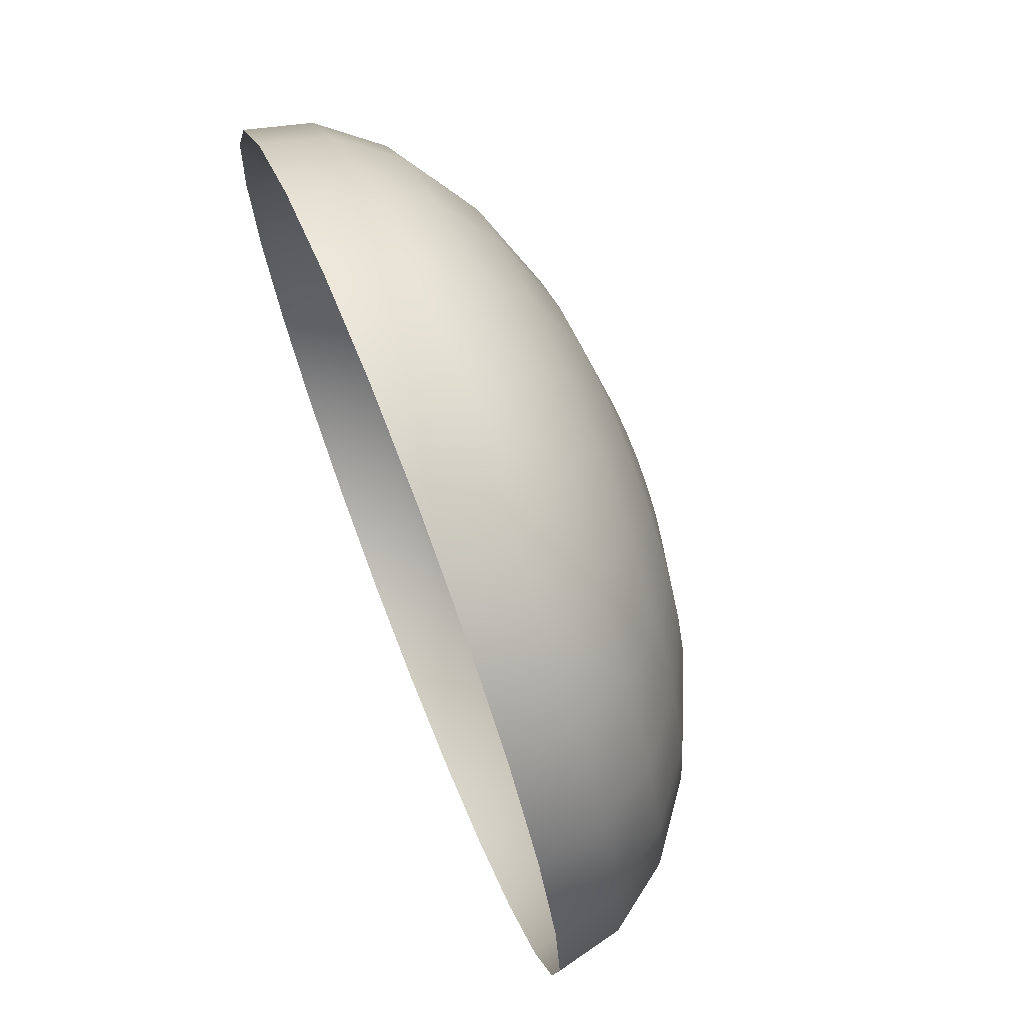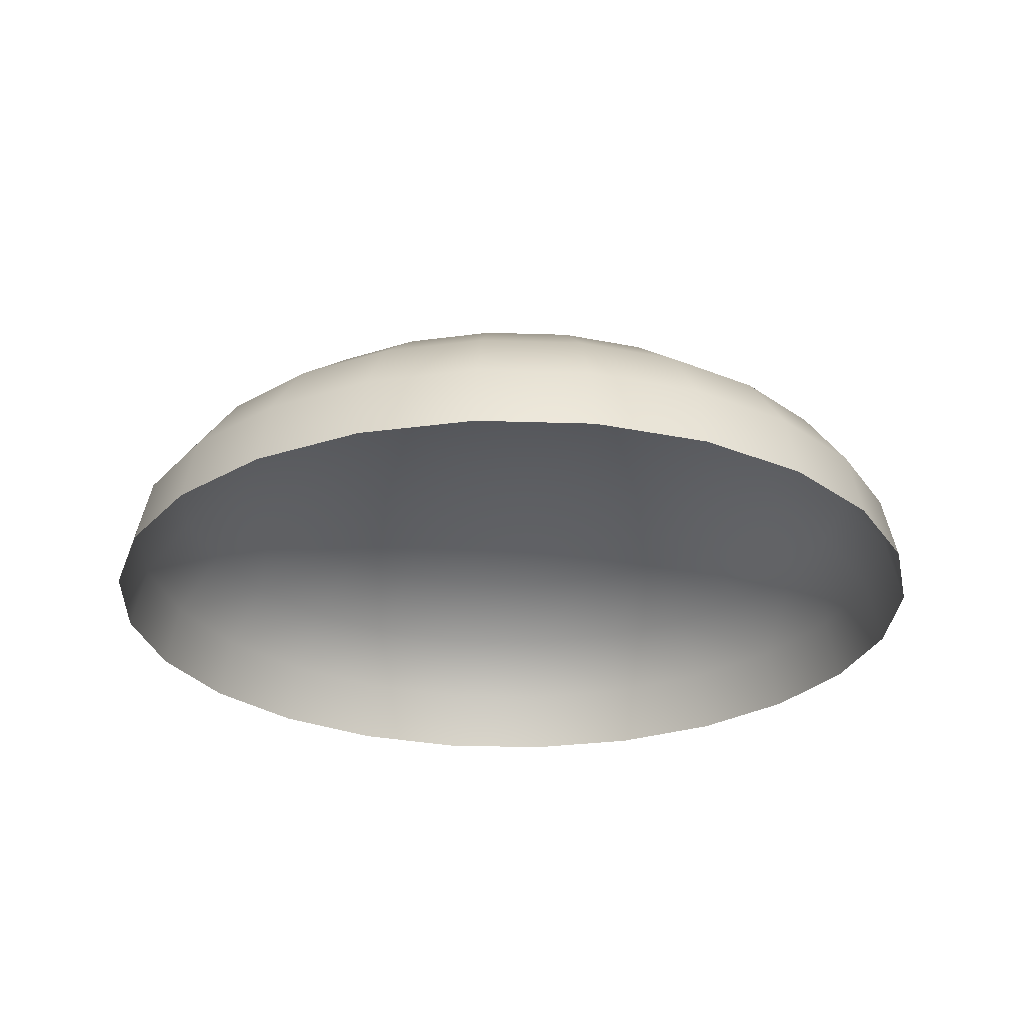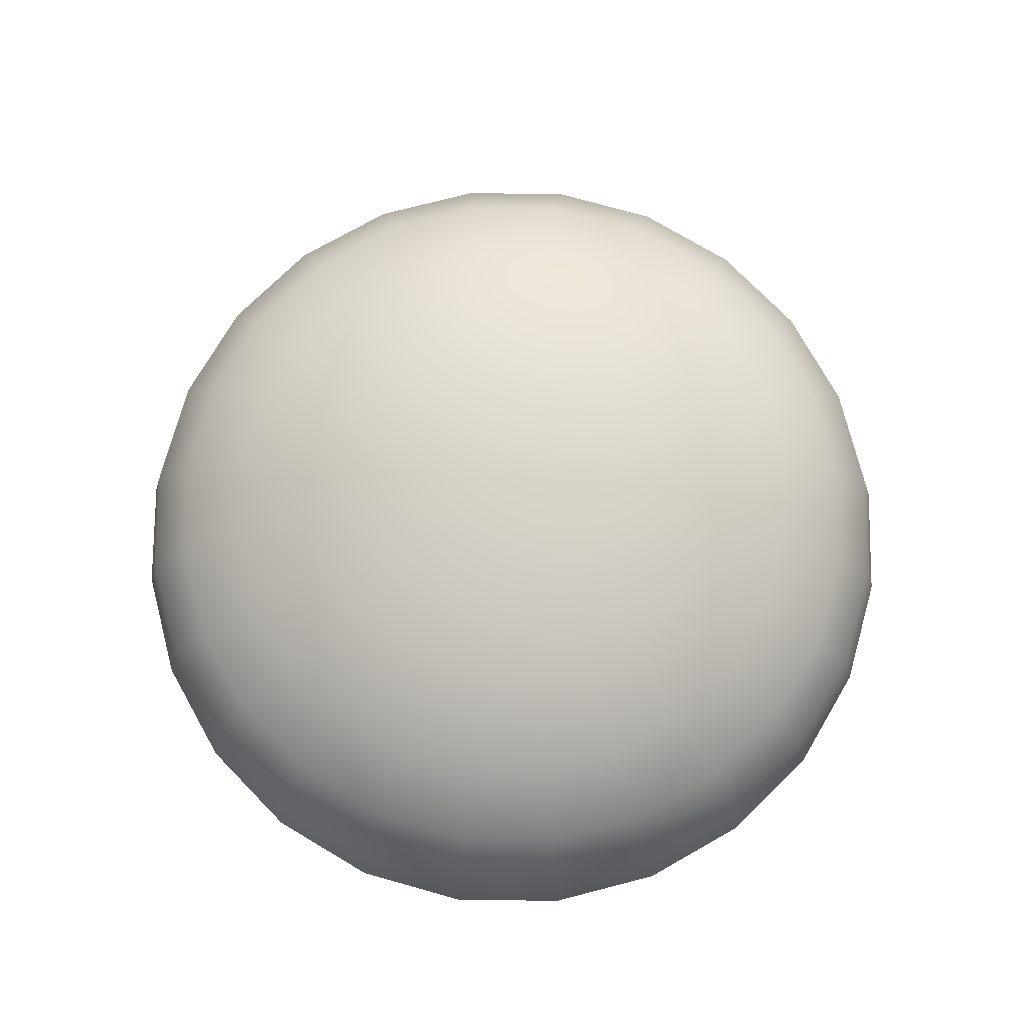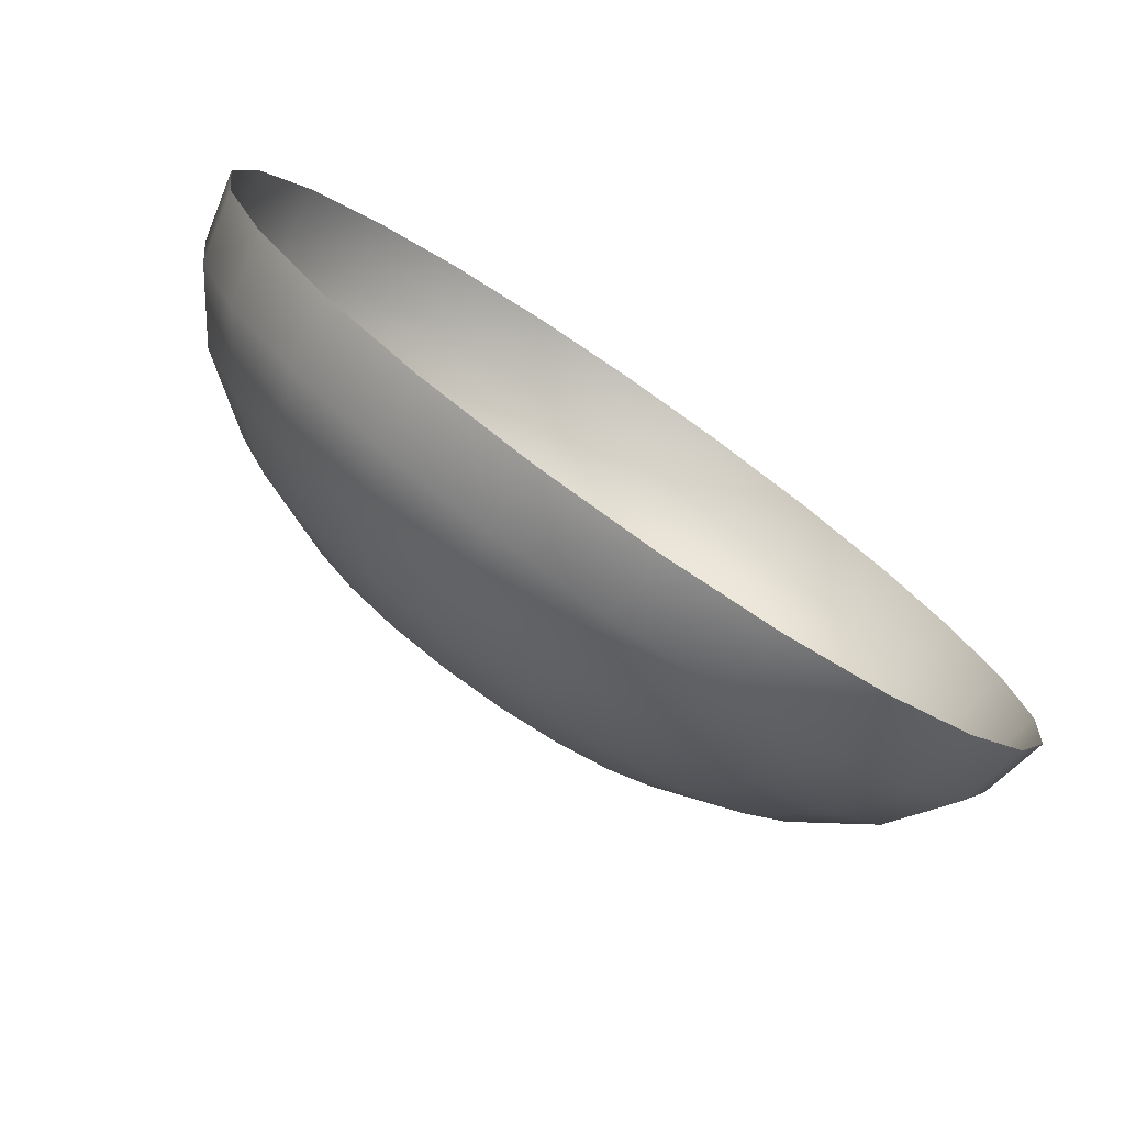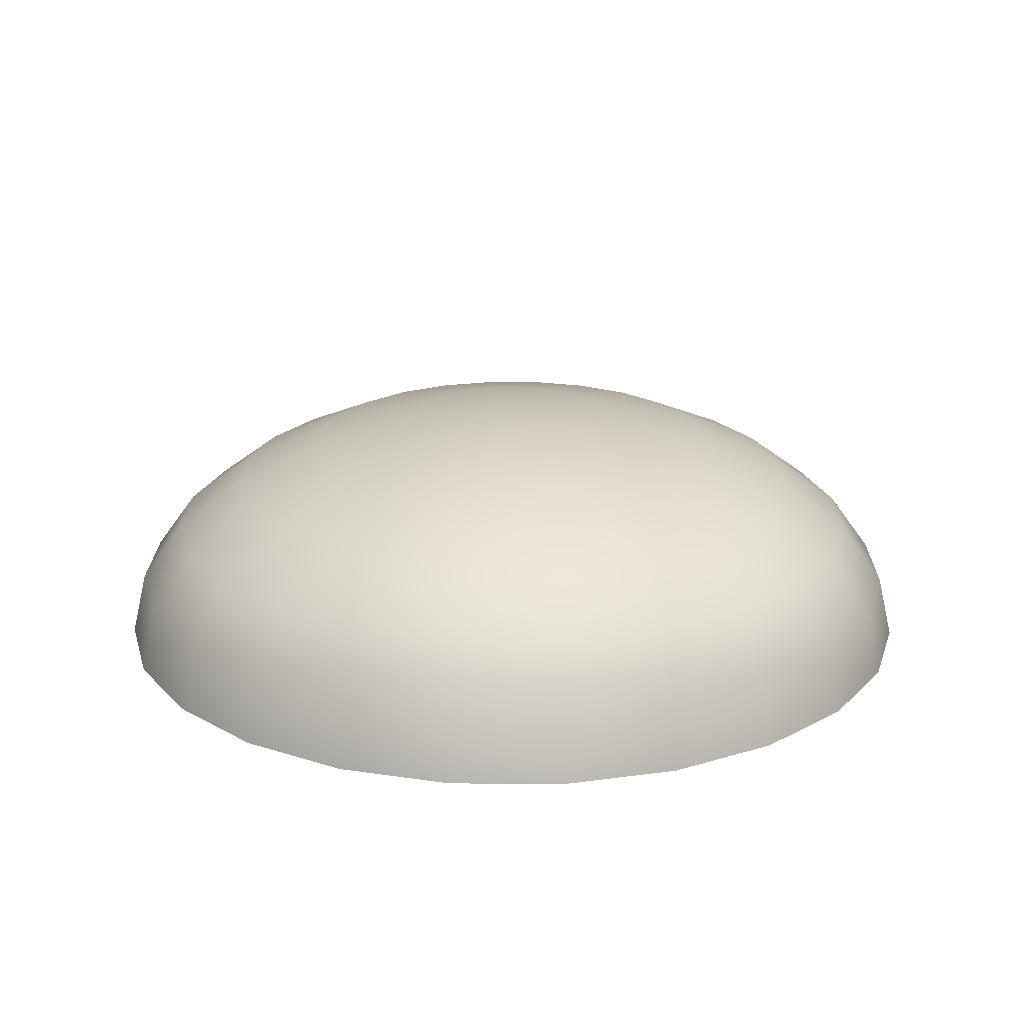
<metadata>
{"format":"obj","ext":"obj","renderer":"f3d","projection":"perspective","resolution":1024,"background":"white","views":[{"elev":70.2,"azim":68.5,"up":"+Z"},{"elev":-26.9,"azim":34.6,"up":"+Y"},{"elev":75.9,"azim":128.1,"up":"+Y"},{"elev":-77.7,"azim":-34.6,"up":"+Z"},{"elev":20.2,"azim":38.1,"up":"+Y"}]}
</metadata>
<code>
o mesh55/mesh55-geometry#mesh55-geometry
v 0.5236 -0.214 -0.000713
v 0.52 -0.2148 -0.000713
v 0.5232 -0.214 -0.001587
v 0.5207 -0.2148 0.000976
v 0.5231 -0.214 -0.002525
v 0.5267 -0.2138 -0.002525
v 0.5242 -0.214 3.8e-05
v 0.5172 -0.2161 3.8e-05
v 0.5197 -0.2148 -0.002525
v 0.5218 -0.2148 0.002425
v 0.5182 -0.2161 0.002425
v 0.5168 -0.2161 -0.002525
v 0.5232 -0.214 -0.003463
v 0.5249 -0.214 0.000614
v 0.515 -0.2178 0.000614
v 0.5146 -0.2178 -0.002525
v 0.52 -0.2148 -0.004337
v 0.5236 -0.214 -0.004337
v 0.5258 -0.214 0.000976
v 0.5232 -0.2148 0.003538
v 0.5197 -0.2161 0.004476
v 0.5162 -0.2178 0.003538
v 0.5172 -0.2161 -0.005087
v 0.5242 -0.214 -0.005087
v 0.5267 -0.214 0.001099
v 0.515 -0.2197 0.004237
v 0.5137 -0.2197 0.000976
v 0.515 -0.2178 -0.005663
v 0.5207 -0.2148 -0.006025
v 0.5249 -0.214 -0.005663
v 0.5249 -0.2148 0.004237
v 0.5277 -0.214 0.000976
v 0.5218 -0.2161 0.006049
v 0.5182 -0.2178 0.006049
v 0.5172 -0.2197 0.007038
v 0.5132 -0.2197 -0.002525
v 0.5182 -0.2161 -0.007475
v 0.5218 -0.2148 -0.007475
v 0.5258 -0.214 -0.006025
v 0.5267 -0.2148 0.004476
v 0.5285 -0.214 0.000614
v 0.5285 -0.2148 0.004237
v 0.5146 -0.2218 0.004476
v 0.5168 -0.2218 0.007376
v 0.5132 -0.2218 0.001099
v 0.5137 -0.2197 -0.006025
v 0.5162 -0.2178 -0.008587
v 0.5232 -0.2148 -0.008587
v 0.5267 -0.214 -0.006148
v 0.5242 -0.2161 0.007038
v 0.5293 -0.214 3.8e-05
v 0.5302 -0.2148 0.003538
v 0.5207 -0.2178 0.007976
v 0.52 -0.2197 0.009187
v 0.5197 -0.2218 0.009601
v 0.5127 -0.2218 -0.002525
v 0.5197 -0.2161 -0.009525
v 0.5249 -0.2148 -0.009287
v 0.5277 -0.214 -0.006025
v 0.5293 -0.2161 0.007038
v 0.5267 -0.2161 0.007376
v 0.5299 -0.214 -0.000713
v 0.5317 -0.2148 0.002425
v 0.5317 -0.2161 0.006049
v 0.5132 -0.2218 -0.006148
v 0.515 -0.2197 -0.009287
v 0.5182 -0.2178 -0.0111
v 0.5218 -0.2161 -0.0111
v 0.5267 -0.2148 -0.009525
v 0.5285 -0.2148 -0.009287
v 0.5285 -0.214 -0.005663
v 0.5236 -0.2178 0.009187
v 0.5302 -0.214 -0.001587
v 0.5328 -0.2148 0.000976
v 0.5337 -0.2161 0.004476
v 0.5232 -0.2197 0.01054
v 0.5231 -0.2218 0.011
v 0.5242 -0.2161 -0.01209
v 0.5302 -0.2148 -0.008587
v 0.5293 -0.214 -0.005087
v 0.5299 -0.2178 0.009187
v 0.5328 -0.2178 0.007976
v 0.5267 -0.2178 0.009601
v 0.5304 -0.214 -0.002525
v 0.5335 -0.2148 -0.000713
v 0.5353 -0.2161 0.002425
v 0.5353 -0.2178 0.006049
v 0.5146 -0.2218 -0.009525
v 0.5172 -0.2197 -0.01209
v 0.5207 -0.2178 -0.01303
v 0.5267 -0.2161 -0.01243
v 0.5293 -0.2161 -0.01209
v 0.5317 -0.2161 -0.0111
v 0.5317 -0.2148 -0.007475
v 0.5299 -0.214 -0.004337
v 0.5267 -0.2197 0.011
v 0.5302 -0.214 -0.003463
v 0.5363 -0.2161 3.8e-05
v 0.5372 -0.2178 0.003538
v 0.5267 -0.2218 0.01148
v 0.52 -0.2197 -0.01424
v 0.5236 -0.2178 -0.01424
v 0.5337 -0.2161 -0.009525
v 0.5328 -0.2148 -0.006025
v 0.5302 -0.2197 0.01054
v 0.5335 -0.2197 0.009187
v 0.5337 -0.2148 -0.002525
v 0.5384 -0.2178 0.000614
v 0.5384 -0.2197 0.004237
v 0.5168 -0.2218 -0.01243
v 0.5197 -0.2218 -0.01465
v 0.5232 -0.2197 -0.01559
v 0.5267 -0.2178 -0.01465
v 0.5299 -0.2178 -0.01424
v 0.5328 -0.2178 -0.01303
v 0.5353 -0.2178 -0.0111
v 0.5353 -0.2161 -0.007475
v 0.5335 -0.2148 -0.004337
v 0.5304 -0.2218 0.011
v 0.5363 -0.2197 0.007038
v 0.5366 -0.2161 -0.002525
v 0.5398 -0.2197 0.000976
v 0.5231 -0.2218 -0.01605
v 0.5267 -0.2197 -0.01605
v 0.5372 -0.2178 -0.008587
v 0.5363 -0.2161 -0.005087
v 0.5337 -0.2218 0.009601
v 0.5389 -0.2178 -0.002525
v 0.5403 -0.2197 -0.002525
v 0.5389 -0.2218 0.004476
v 0.5403 -0.2218 0.001099
v 0.5267 -0.2218 -0.01653
v 0.5302 -0.2197 -0.01559
v 0.5335 -0.2197 -0.01424
v 0.5363 -0.2197 -0.01209
v 0.5384 -0.2178 -0.005663
v 0.5366 -0.2218 0.007376
v 0.5407 -0.2218 -0.002525
v 0.5304 -0.2218 -0.01605
v 0.5384 -0.2197 -0.009287
v 0.5398 -0.2197 -0.006025
v 0.5403 -0.2218 -0.006148
v 0.5337 -0.2218 -0.01465
v 0.5366 -0.2218 -0.01243
v 0.5389 -0.2218 -0.009525
f 1 2 3
f 2 1 4
f 2 5 3
f 1 3 6
f 7 4 1
f 4 8 2
f 5 2 9
f 3 5 6
f 7 1 6
f 4 7 10
f 8 4 11
f 12 2 8
f 2 12 9
f 9 13 5
f 5 13 6
f 14 7 6
f 14 10 7
f 10 11 4
f 11 15 8
f 8 16 12
f 12 17 9
f 13 9 17
f 6 13 18
f 19 14 6
f 10 14 20
f 11 10 21
f 15 11 22
f 16 8 15
f 16 23 12
f 17 12 23
f 17 18 13
f 6 18 24
f 19 20 14
f 25 19 6
f 20 21 10
f 21 22 11
f 26 15 22
f 27 16 15
f 23 16 28
f 23 29 17
f 18 17 29
f 29 24 18
f 6 24 30
f 20 19 31
f 25 31 19
f 25 6 32
f 21 20 33
f 22 21 34
f 15 26 27
f 22 35 26
f 16 27 36
f 36 28 16
f 28 37 23
f 29 23 37
f 24 29 38
f 38 30 24
f 6 30 39
f 31 33 20
f 31 25 40
f 32 6 41
f 42 25 32
f 33 34 21
f 35 22 34
f 43 27 26
f 44 26 35
f 45 36 27
f 28 36 46
f 37 28 47
f 37 38 29
f 30 38 48
f 48 39 30
f 6 39 49
f 33 31 50
f 25 42 40
f 40 50 31
f 41 6 51
f 52 32 41
f 32 52 42
f 34 33 53
f 34 54 35
f 27 43 45
f 26 44 43
f 35 55 44
f 36 45 56
f 56 46 36
f 46 47 28
f 47 57 37
f 38 37 57
f 57 48 38
f 39 48 58
f 58 49 39
f 6 49 59
f 50 53 33
f 60 40 42
f 50 40 61
f 51 6 62
f 63 41 51
f 41 63 52
f 64 42 52
f 54 34 53
f 55 35 54
f 46 56 65
f 47 46 66
f 57 47 67
f 48 57 68
f 68 58 48
f 49 58 69
f 49 70 59
f 6 59 71
f 53 50 72
f 40 60 61
f 42 64 60
f 61 72 50
f 62 6 73
f 74 51 62
f 51 74 63
f 75 52 63
f 52 75 64
f 53 76 54
f 54 77 55
f 65 66 46
f 66 67 47
f 67 68 57
f 58 68 78
f 78 69 58
f 70 49 69
f 79 59 70
f 59 79 71
f 6 71 80
f 76 53 72
f 81 61 60
f 82 60 64
f 72 61 83
f 73 6 84
f 85 62 73
f 62 85 74
f 86 63 74
f 63 86 75
f 87 64 75
f 77 54 76
f 66 65 88
f 67 66 89
f 68 67 90
f 90 78 68
f 69 78 91
f 69 92 70
f 70 93 79
f 94 71 79
f 71 94 80
f 6 80 95
f 72 96 76
f 61 81 83
f 60 82 81
f 64 87 82
f 96 72 83
f 6 97 84
f 84 85 73
f 98 74 85
f 74 98 86
f 99 75 86
f 75 99 87
f 76 100 77
f 88 89 66
f 101 67 89
f 67 101 90
f 78 90 102
f 102 91 78
f 92 69 91
f 93 70 92
f 103 79 93
f 79 103 94
f 104 80 94
f 80 104 95
f 6 95 97
f 100 76 96
f 81 96 83
f 82 105 81
f 87 106 82
f 97 107 84
f 85 84 107
f 107 98 85
f 108 86 98
f 86 108 99
f 109 87 99
f 89 88 110
f 89 111 101
f 112 90 101
f 90 112 102
f 91 102 113
f 91 114 92
f 92 115 93
f 93 116 103
f 117 94 103
f 94 117 104
f 118 95 104
f 95 118 97
f 96 119 100
f 96 81 105
f 105 82 106
f 106 87 120
f 107 97 118
f 98 107 121
f 121 108 98
f 122 99 108
f 87 109 120
f 99 122 109
f 111 89 110
f 123 101 111
f 101 123 112
f 124 102 112
f 102 124 113
f 114 91 113
f 115 92 114
f 116 93 115
f 125 103 116
f 103 125 117
f 126 104 117
f 104 126 118
f 119 96 105
f 106 119 105
f 120 127 106
f 118 121 107
f 108 121 128
f 108 129 122
f 130 120 109
f 131 109 122
f 132 112 123
f 112 132 124
f 133 113 124
f 113 133 114
f 133 115 114
f 134 116 115
f 135 125 116
f 136 117 125
f 117 136 126
f 121 118 126
f 119 106 127
f 127 120 137
f 126 128 121
f 129 108 128
f 138 122 129
f 120 130 137
f 109 131 130
f 122 138 131
f 139 124 132
f 124 139 133
f 115 133 134
f 116 134 135
f 125 135 140
f 140 136 125
f 128 126 136
f 128 141 129
f 129 142 138
f 139 134 133
f 143 135 134
f 144 140 135
f 136 140 141
f 141 128 136
f 142 129 141
f 134 139 143
f 135 143 144
f 140 144 145
f 145 141 140
f 141 145 142
f 3 2 1
f 4 1 2
f 3 5 2
f 6 3 1
f 1 4 7
f 2 8 4
f 9 2 5
f 6 5 3
f 6 1 7
f 10 7 4
f 11 4 8
f 8 2 12
f 9 12 2
f 5 13 9
f 6 13 5
f 6 7 14
f 7 10 14
f 4 11 10
f 8 15 11
f 12 16 8
f 9 17 12
f 17 9 13
f 18 13 6
f 6 14 19
f 20 14 10
f 21 10 11
f 22 11 15
f 15 8 16
f 12 23 16
f 23 12 17
f 13 18 17
f 24 18 6
f 14 20 19
f 6 19 25
f 10 21 20
f 11 22 21
f 22 15 26
f 15 16 27
f 28 16 23
f 17 29 23
f 29 17 18
f 18 24 29
f 30 24 6
f 31 19 20
f 19 31 25
f 32 6 25
f 33 20 21
f 34 21 22
f 27 26 15
f 26 35 22
f 36 27 16
f 16 28 36
f 23 37 28
f 37 23 29
f 38 29 24
f 24 30 38
f 39 30 6
f 20 33 31
f 40 25 31
f 41 6 32
f 32 25 42
f 21 34 33
f 34 22 35
f 26 27 43
f 35 26 44
f 27 36 45
f 46 36 28
f 47 28 37
f 29 38 37
f 48 38 30
f 30 39 48
f 49 39 6
f 50 31 33
f 40 42 25
f 31 50 40
f 51 6 41
f 41 32 52
f 42 52 32
f 53 33 34
f 35 54 34
f 45 43 27
f 43 44 26
f 44 55 35
f 56 45 36
f 36 46 56
f 28 47 46
f 37 57 47
f 57 37 38
f 38 48 57
f 58 48 39
f 39 49 58
f 59 49 6
f 33 53 50
f 42 40 60
f 61 40 50
f 62 6 51
f 51 41 63
f 52 63 41
f 52 42 64
f 53 34 54
f 54 35 55
f 65 56 46
f 66 46 47
f 67 47 57
f 68 57 48
f 48 58 68
f 69 58 49
f 59 70 49
f 71 59 6
f 72 50 53
f 61 60 40
f 60 64 42
f 50 72 61
f 73 6 62
f 62 51 74
f 63 74 51
f 63 52 75
f 64 75 52
f 54 76 53
f 55 77 54
f 46 66 65
f 47 67 66
f 57 68 67
f 78 68 58
f 58 69 78
f 69 49 70
f 70 59 79
f 71 79 59
f 80 71 6
f 72 53 76
f 60 61 81
f 64 60 82
f 83 61 72
f 84 6 73
f 73 62 85
f 74 85 62
f 74 63 86
f 75 86 63
f 75 64 87
f 76 54 77
f 88 65 66
f 89 66 67
f 90 67 68
f 68 78 90
f 91 78 69
f 70 92 69
f 79 93 70
f 79 71 94
f 80 94 71
f 95 80 6
f 76 96 72
f 83 81 61
f 81 82 60
f 82 87 64
f 83 72 96
f 84 97 6
f 73 85 84
f 85 74 98
f 86 98 74
f 86 75 99
f 87 99 75
f 77 100 76
f 66 89 88
f 89 67 101
f 90 101 67
f 102 90 78
f 78 91 102
f 91 69 92
f 92 70 93
f 93 79 103
f 94 103 79
f 94 80 104
f 95 104 80
f 97 95 6
f 96 76 100
f 83 96 81
f 81 105 82
f 82 106 87
f 84 107 97
f 107 84 85
f 85 98 107
f 98 86 108
f 99 108 86
f 99 87 109
f 110 88 89
f 101 111 89
f 101 90 112
f 102 112 90
f 113 102 91
f 92 114 91
f 93 115 92
f 103 116 93
f 103 94 117
f 104 117 94
f 104 95 118
f 97 118 95
f 100 119 96
f 105 81 96
f 106 82 105
f 120 87 106
f 118 97 107
f 121 107 98
f 98 108 121
f 108 99 122
f 120 109 87
f 109 122 99
f 110 89 111
f 111 101 123
f 112 123 101
f 112 102 124
f 113 124 102
f 113 91 114
f 114 92 115
f 115 93 116
f 116 103 125
f 117 125 103
f 117 104 126
f 118 126 104
f 105 96 119
f 105 119 106
f 106 127 120
f 107 121 118
f 128 121 108
f 122 129 108
f 109 120 130
f 122 109 131
f 123 112 132
f 124 132 112
f 124 113 133
f 114 133 113
f 114 115 133
f 115 116 134
f 116 125 135
f 125 117 136
f 126 136 117
f 126 118 121
f 127 106 119
f 137 120 127
f 121 128 126
f 128 108 129
f 129 122 138
f 137 130 120
f 130 131 109
f 131 138 122
f 132 124 139
f 133 139 124
f 134 133 115
f 135 134 116
f 140 135 125
f 125 136 140
f 136 126 128
f 129 141 128
f 138 142 129
f 133 134 139
f 134 135 143
f 135 140 144
f 141 140 136
f 136 128 141
f 141 129 142
f 143 139 134
f 144 143 135
f 145 144 140
f 140 141 145
f 142 145 141

</code>
